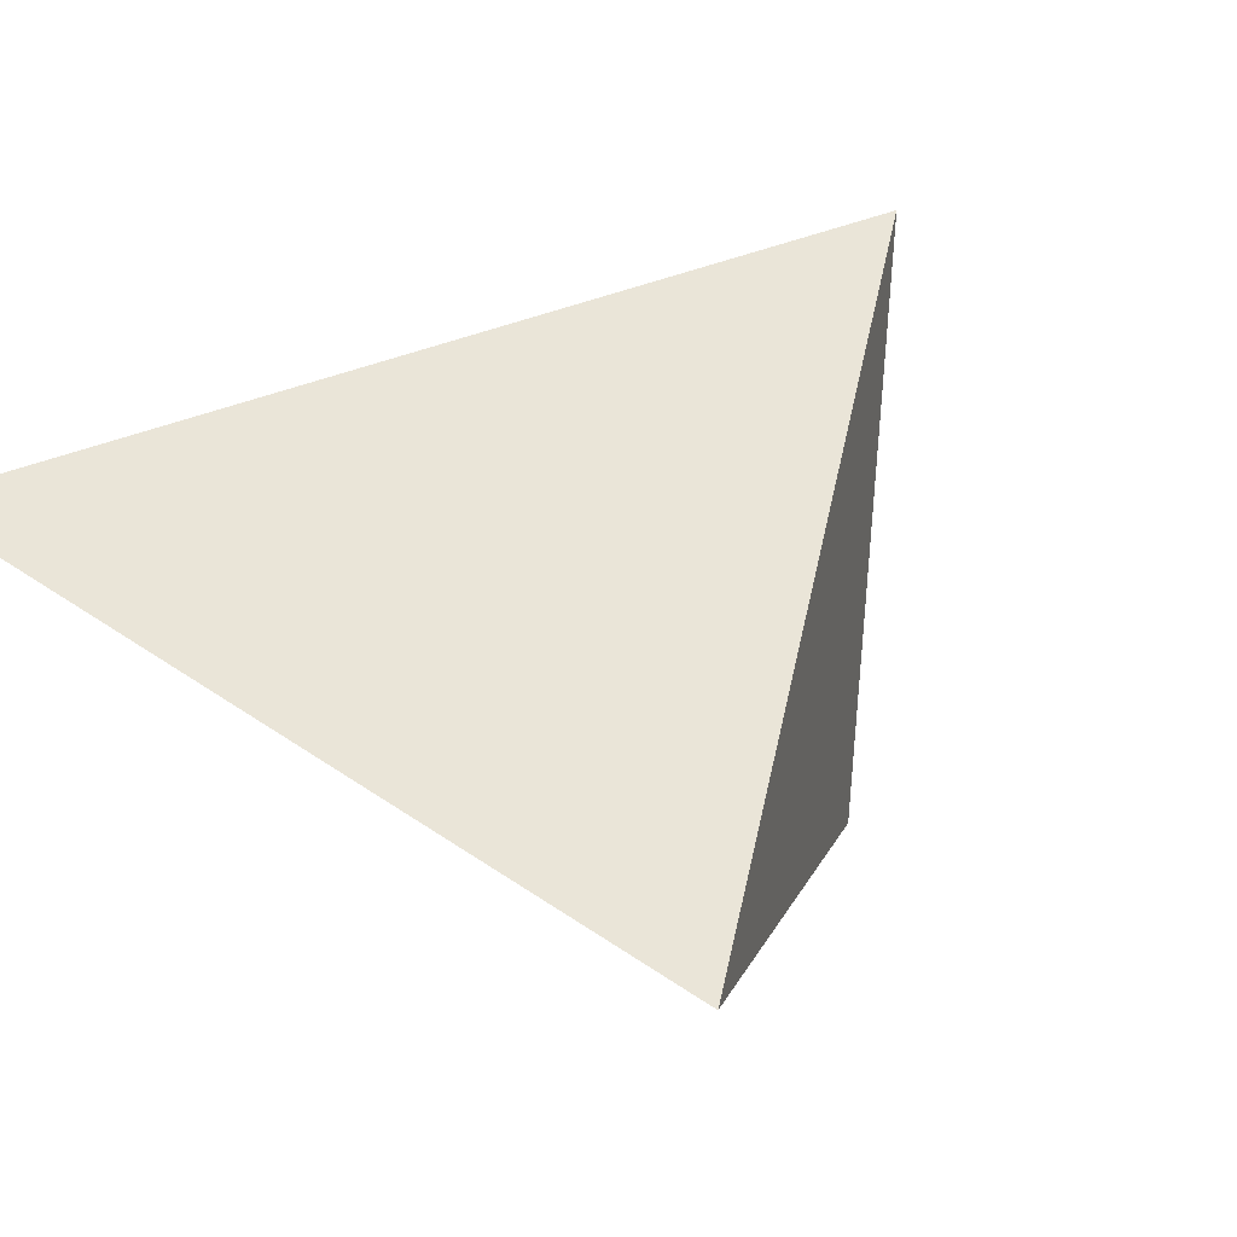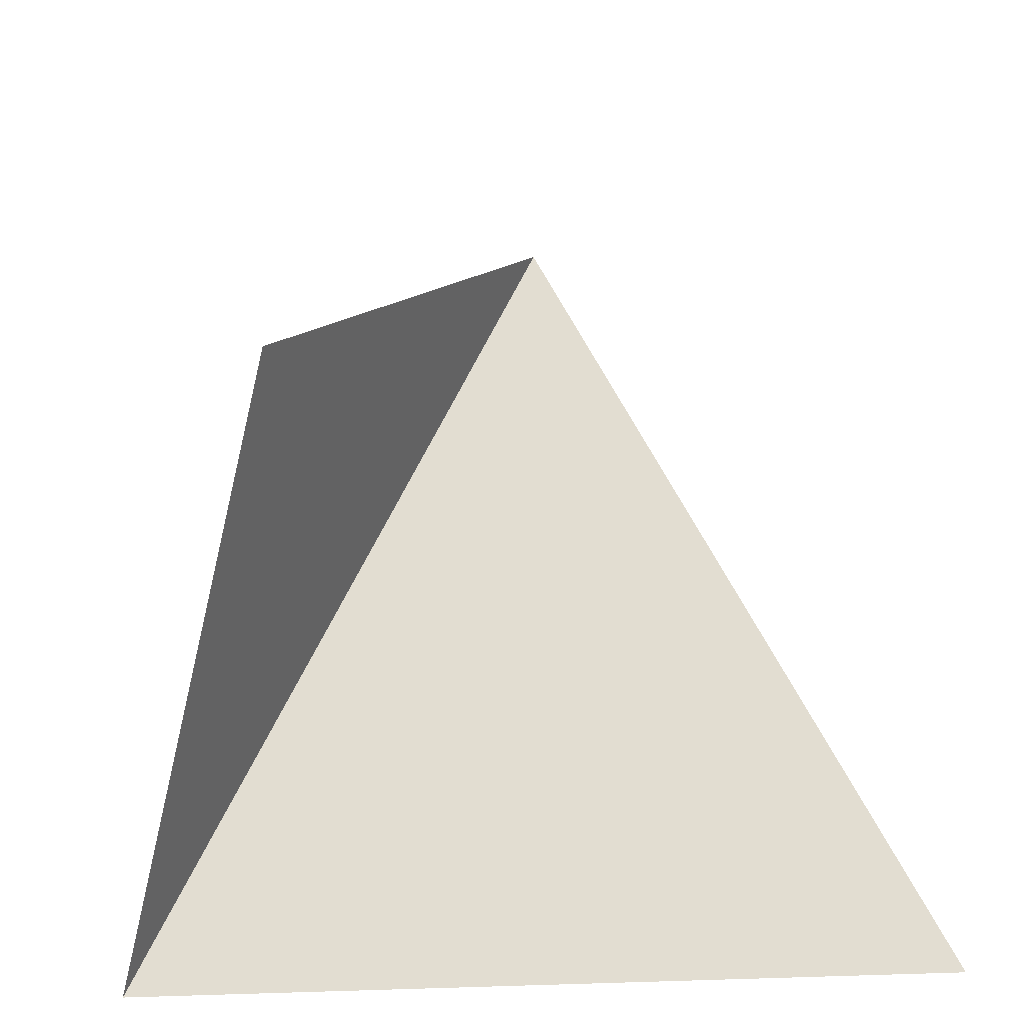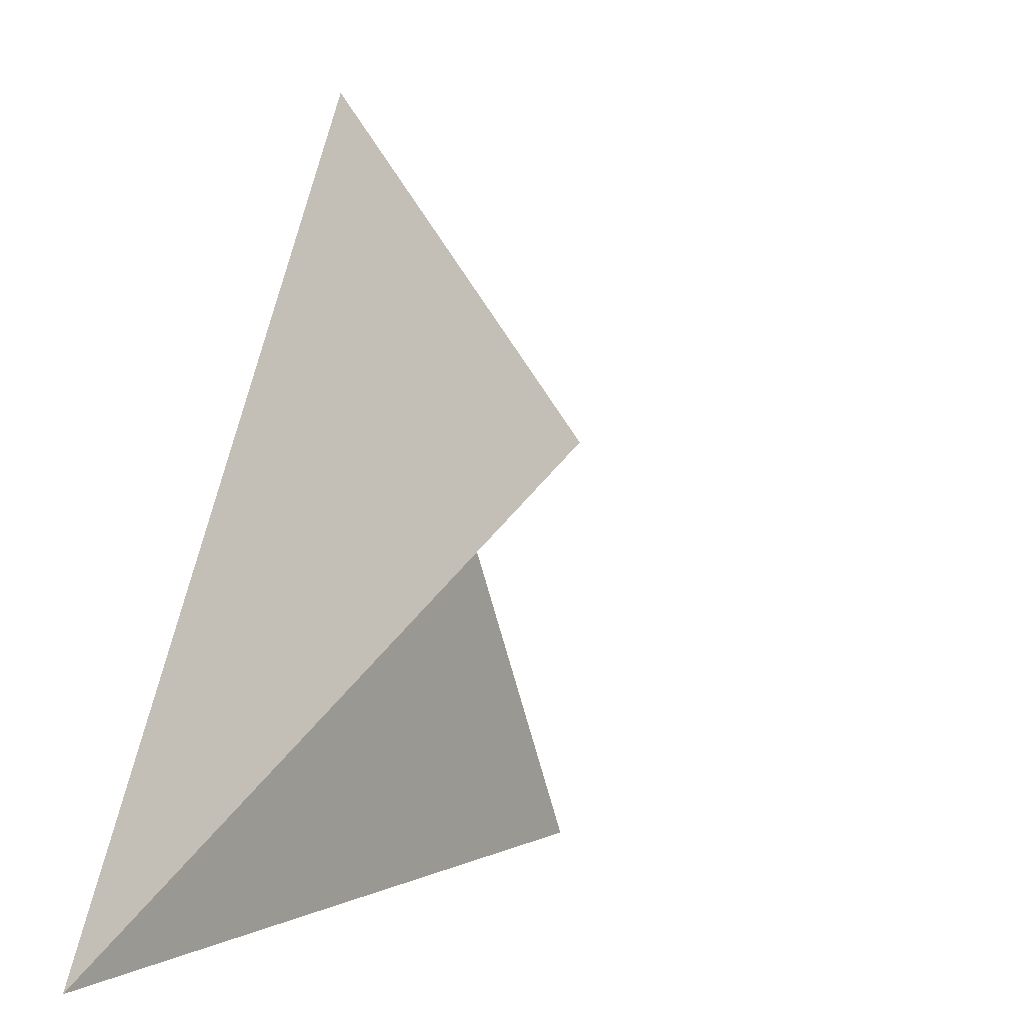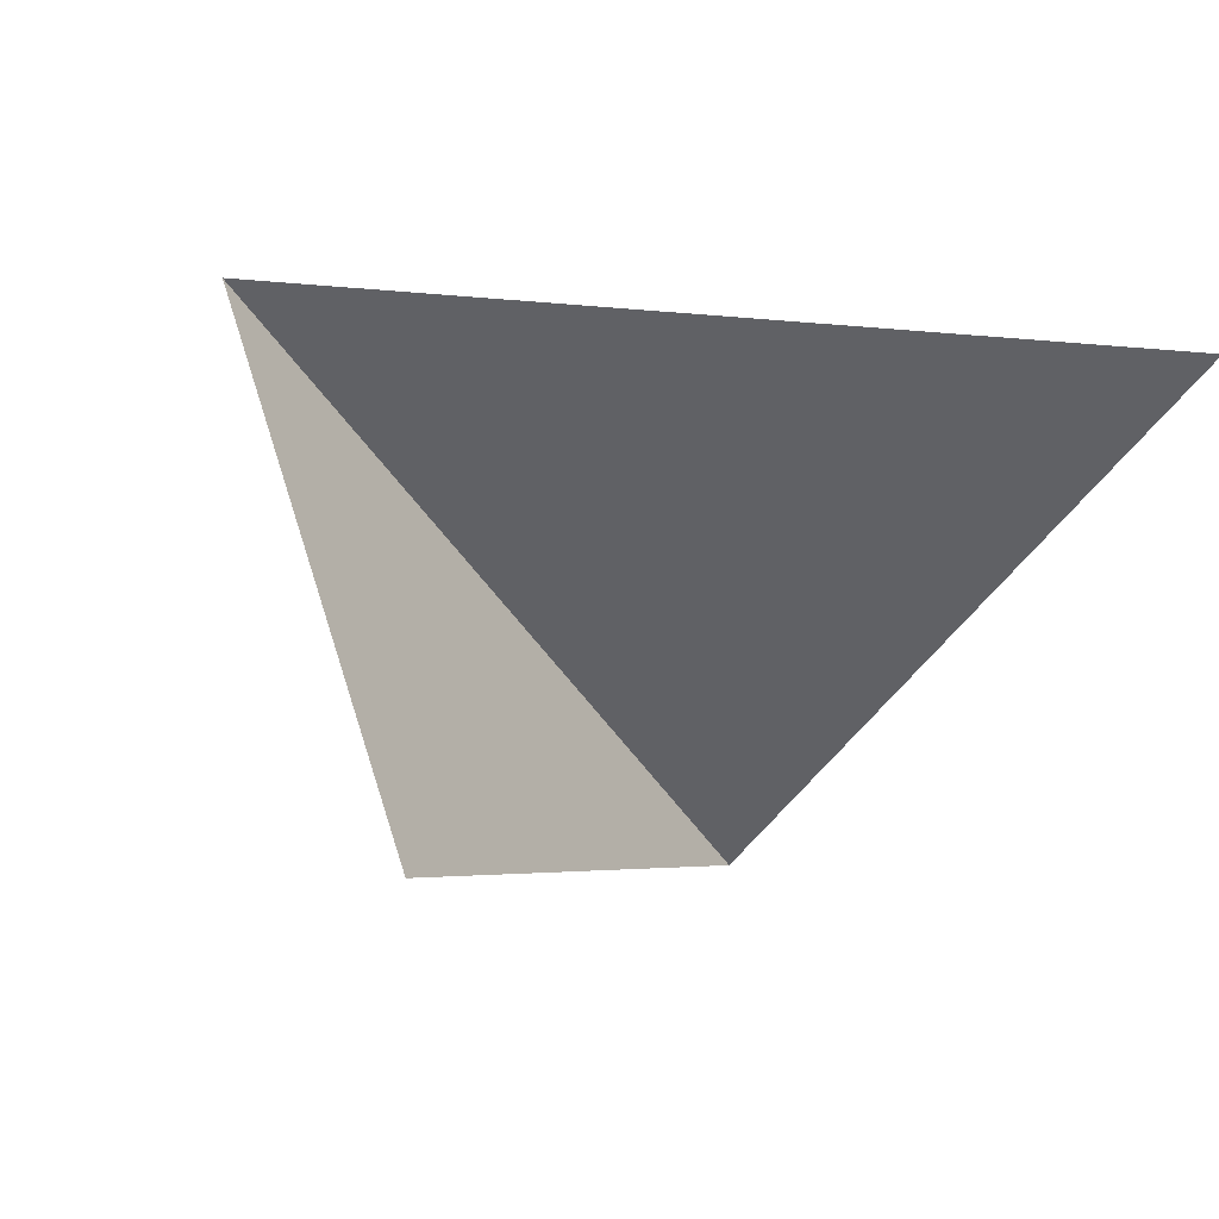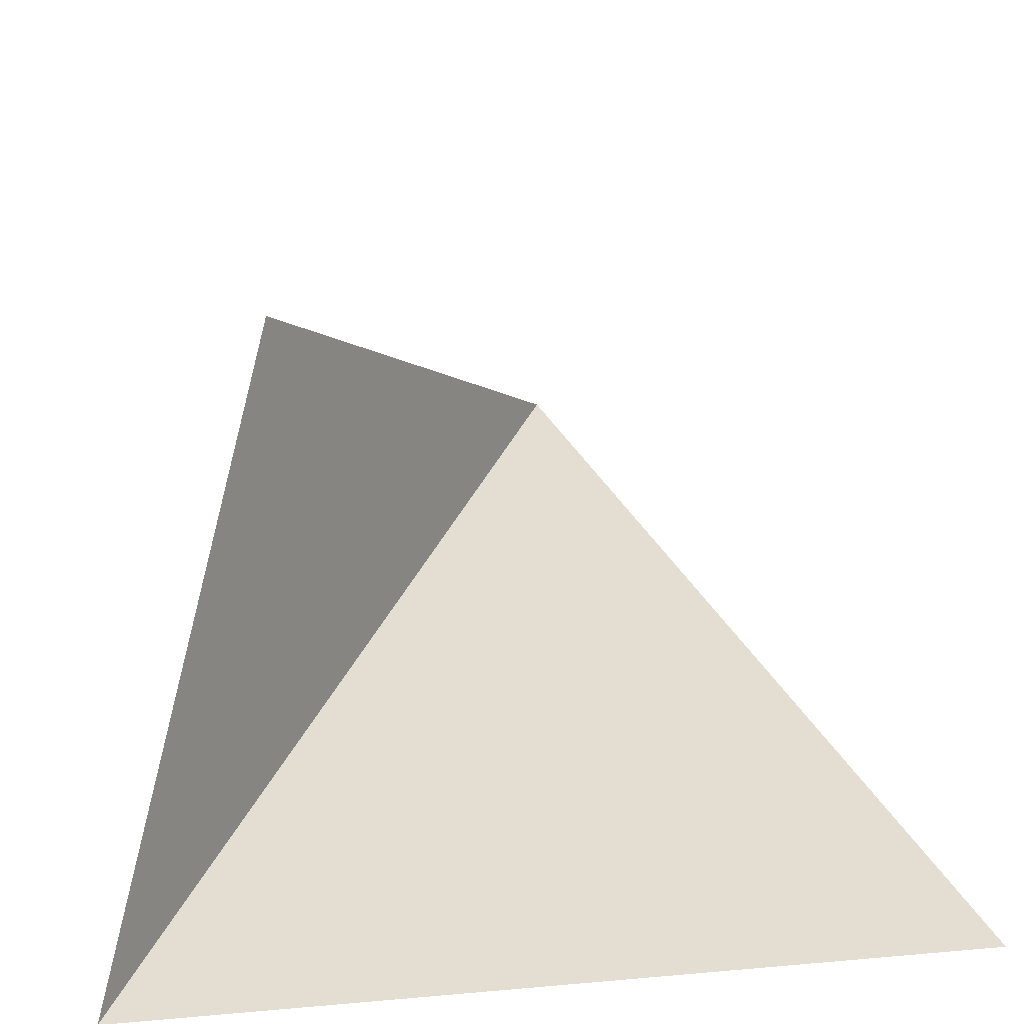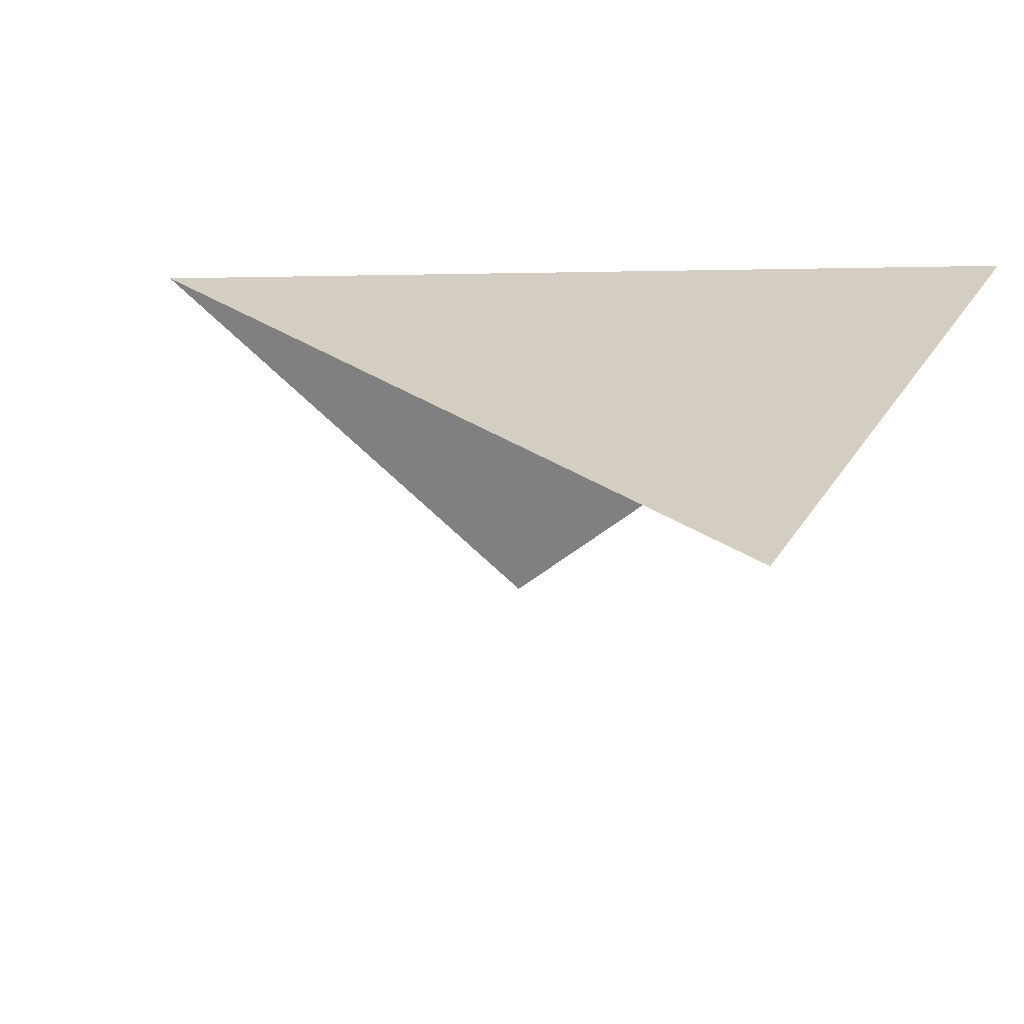
<metadata>
{"format":"obj","ext":"obj","renderer":"f3d","projection":"perspective","resolution":1024,"background":"white","views":[{"elev":45.4,"azim":38.3,"up":"+Z"},{"elev":-25.4,"azim":-173.3,"up":"+Y"},{"elev":4.6,"azim":123.6,"up":"+Y"},{"elev":-47.8,"azim":-121.9,"up":"+Z"},{"elev":-48.1,"azim":-172.0,"up":"+Y"},{"elev":25.1,"azim":-66.1,"up":"+Z"}]}
</metadata>
<code>
v -0.5 -0.5 0
v 0 0.5 0
v 0.5 -0.5 0
v 0.25 0.1 -0.5
v 0 0.5 0
v 0.5 -0.5 0
f 3 2 1
f 6 5 4

</code>
